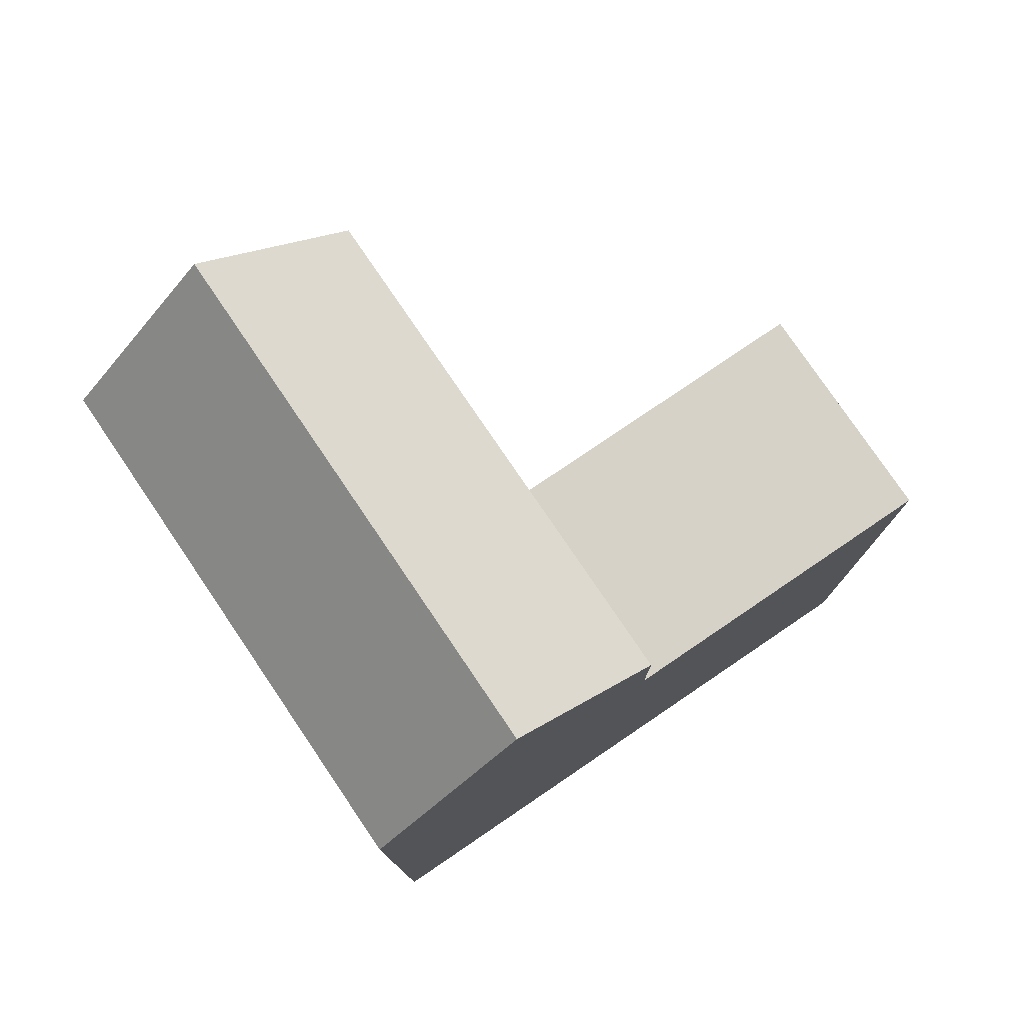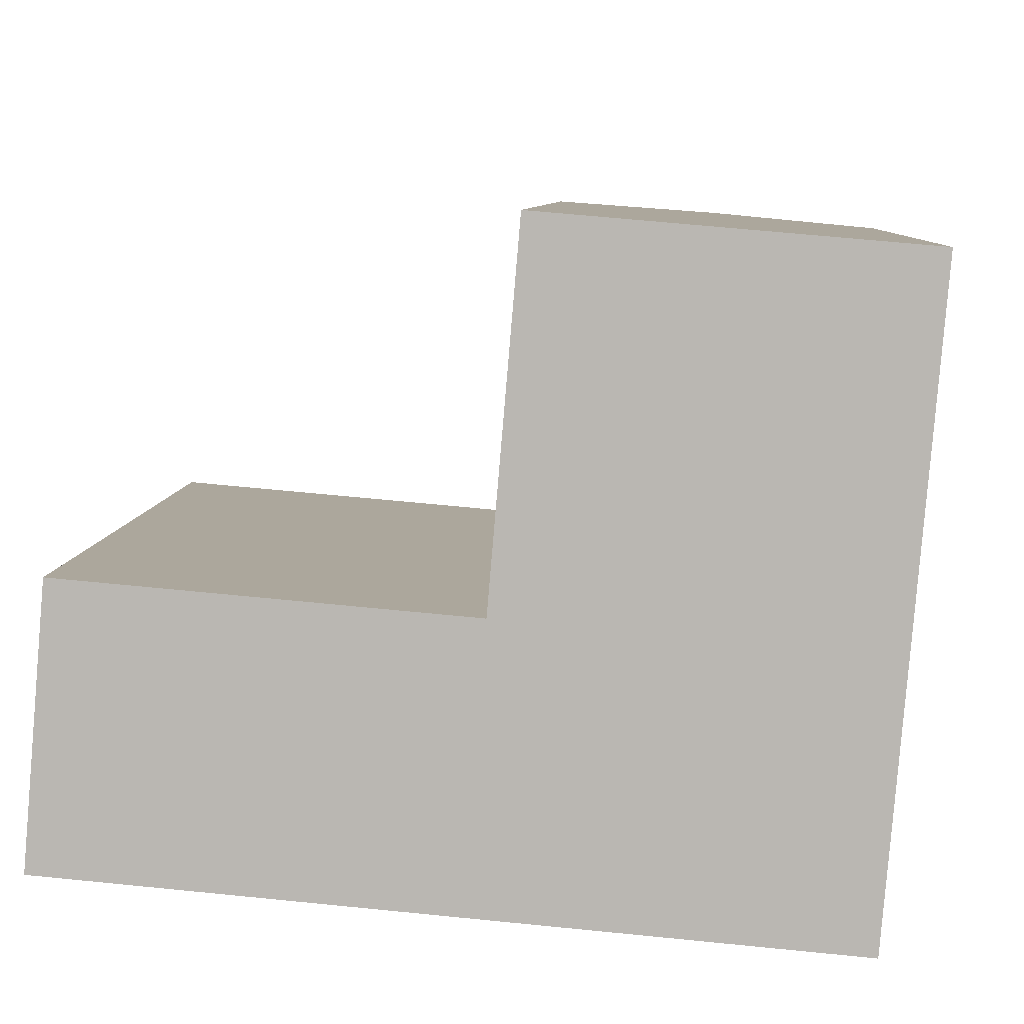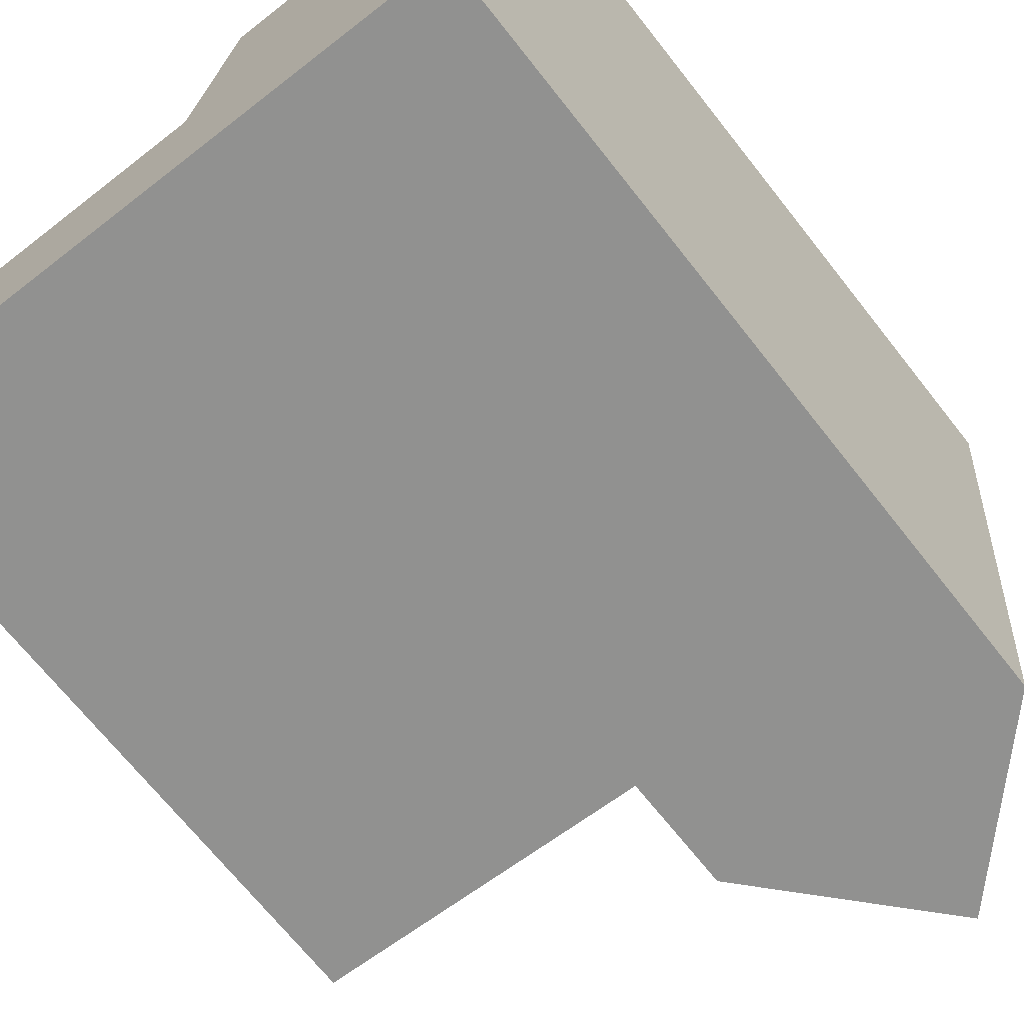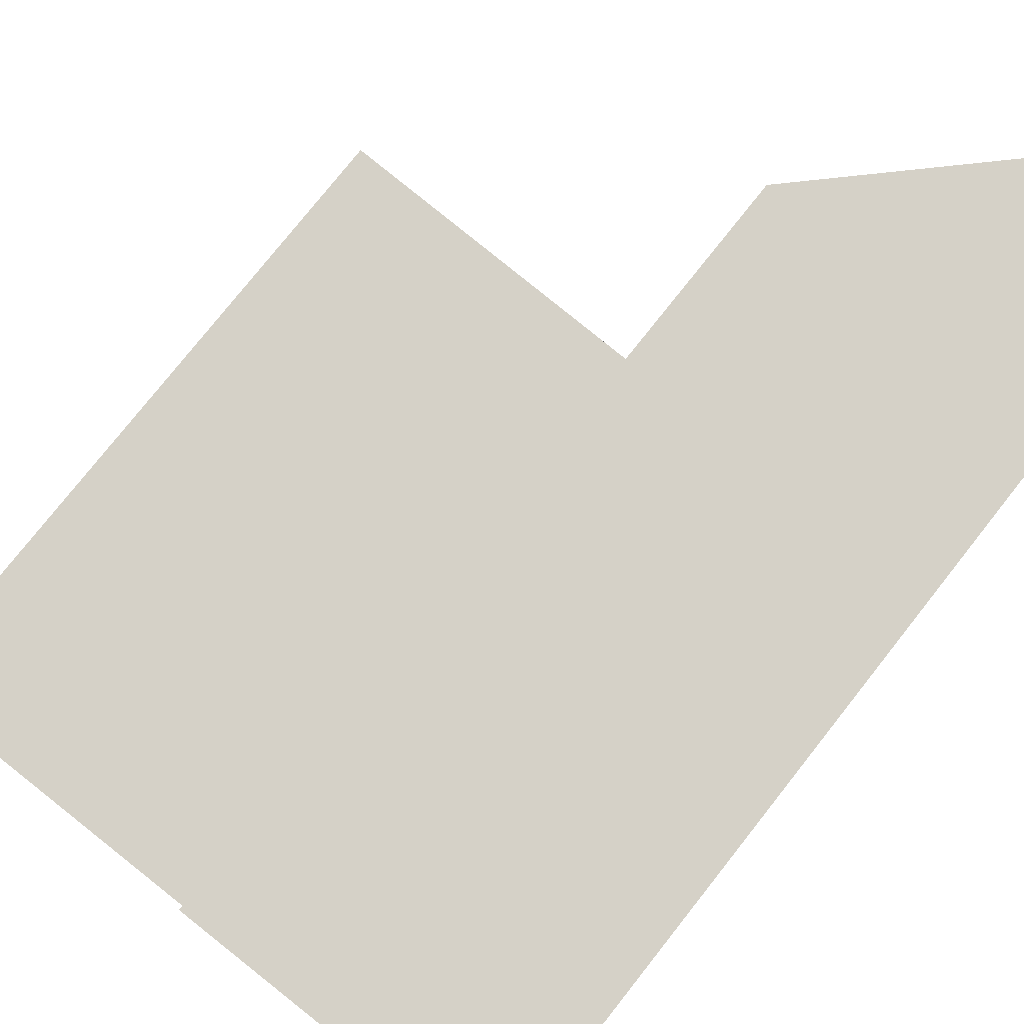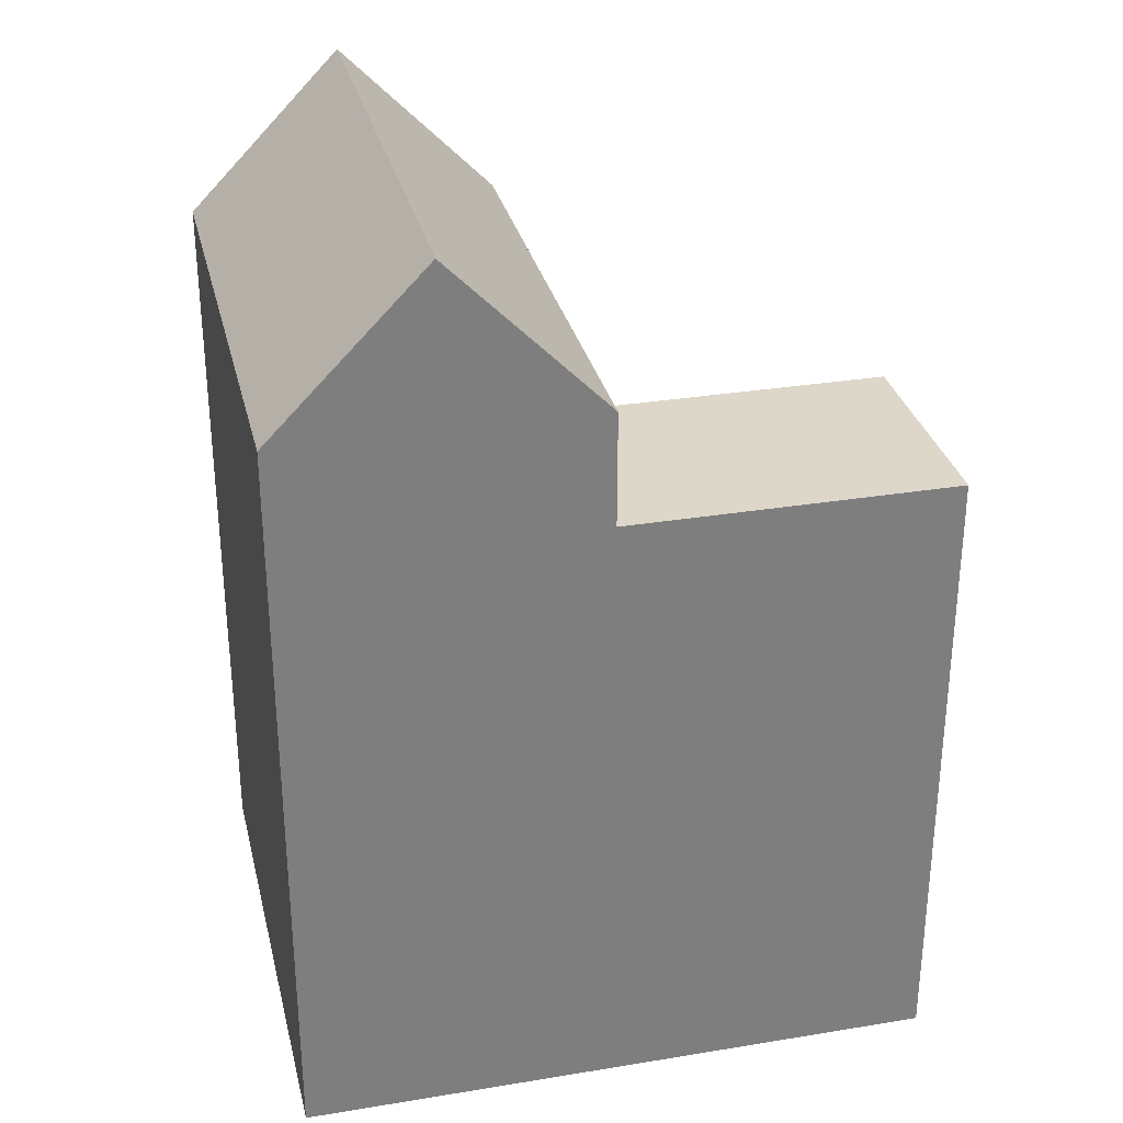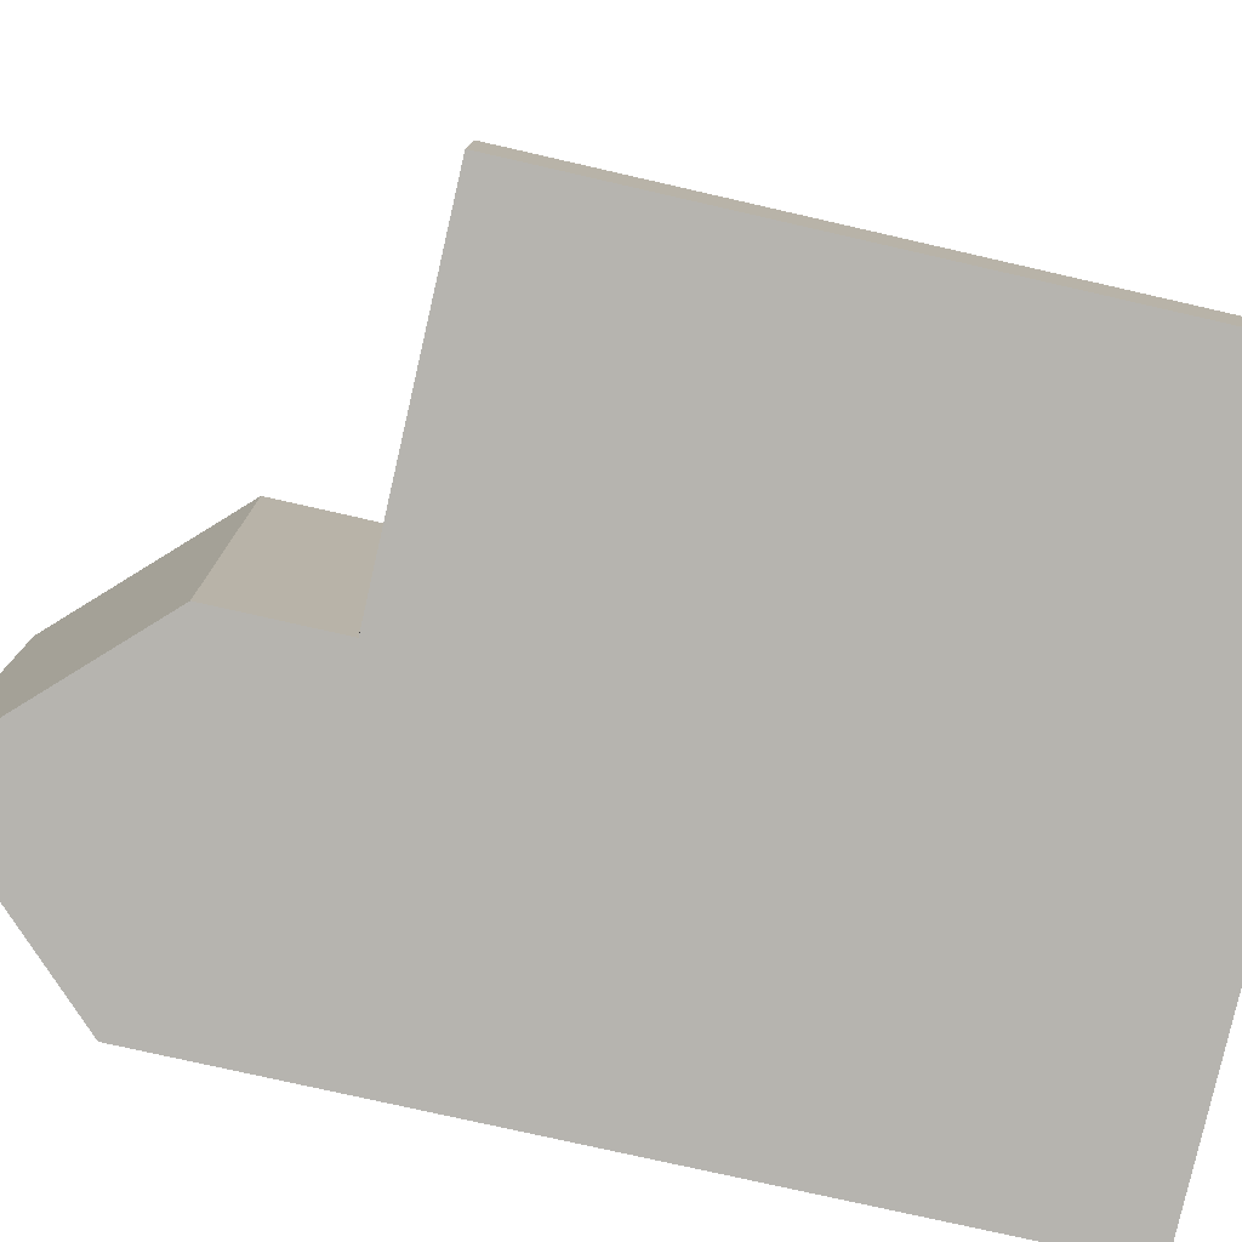
<metadata>
{"format":"obj","ext":"obj","renderer":"f3d","projection":"perspective","resolution":1024,"background":"white","views":[{"elev":78.2,"azim":150.7,"up":"+Y"},{"elev":7.0,"azim":3.2,"up":"+Z"},{"elev":-69.5,"azim":38.3,"up":"+Z"},{"elev":77.3,"azim":38.3,"up":"+Z"},{"elev":30.9,"azim":171.6,"up":"+Y"},{"elev":-75.5,"azim":-102.9,"up":"+Z"}]}
</metadata>
<code>
v  16.73 -7.053e-16 11.52
v  8.059 4.193e-17 -0.6847
v  15.64 8.138e-17 -1.329
v  8.529 -2.969e-16 4.849
v  0 0 0
v  9.151 -7.448e-16 12.16
v  0.4702 -3.388e-16 5.534
v  8.53 15.59 4.848
v  0.0003327 15.59 -0.0004928
v  0.4705 15.59 5.533
v  8.06 15.59 -0.6853
v  8.06 18.38 -0.6853
v  12.94 22.27 11.84
v  11.85 22.27 -1.008
v  9.151 18.38 12.16
v  15.64 18.38 -1.33
v  16.73 18.38 11.52
v  15.64 15.59 -1.33
v  9.151 15.59 12.16
v  16.73 15.59 11.52
g defaultobject
f 1 2 3
f 2 1 4
f 2 4 5
f 4 1 6
f 7 5 4
f 8 9 10
f 9 8 11
f 12 13 14
f 13 12 15
f 16 13 17
f 13 16 14
f 9 2 5
f 2 9 3
f 3 9 18
f 18 9 11
f 18 11 12
f 18 12 14
f 18 14 16
f 6 8 4
f 8 6 19
f 8 19 12
f 12 19 15
f 12 11 8
f 3 20 1
f 20 3 18
f 20 18 17
f 17 18 16
f 5 10 9
f 10 5 7
f 4 10 7
f 10 4 8
f 1 19 6
f 19 1 20
f 19 20 15
f 15 20 13
f 13 20 17

</code>
